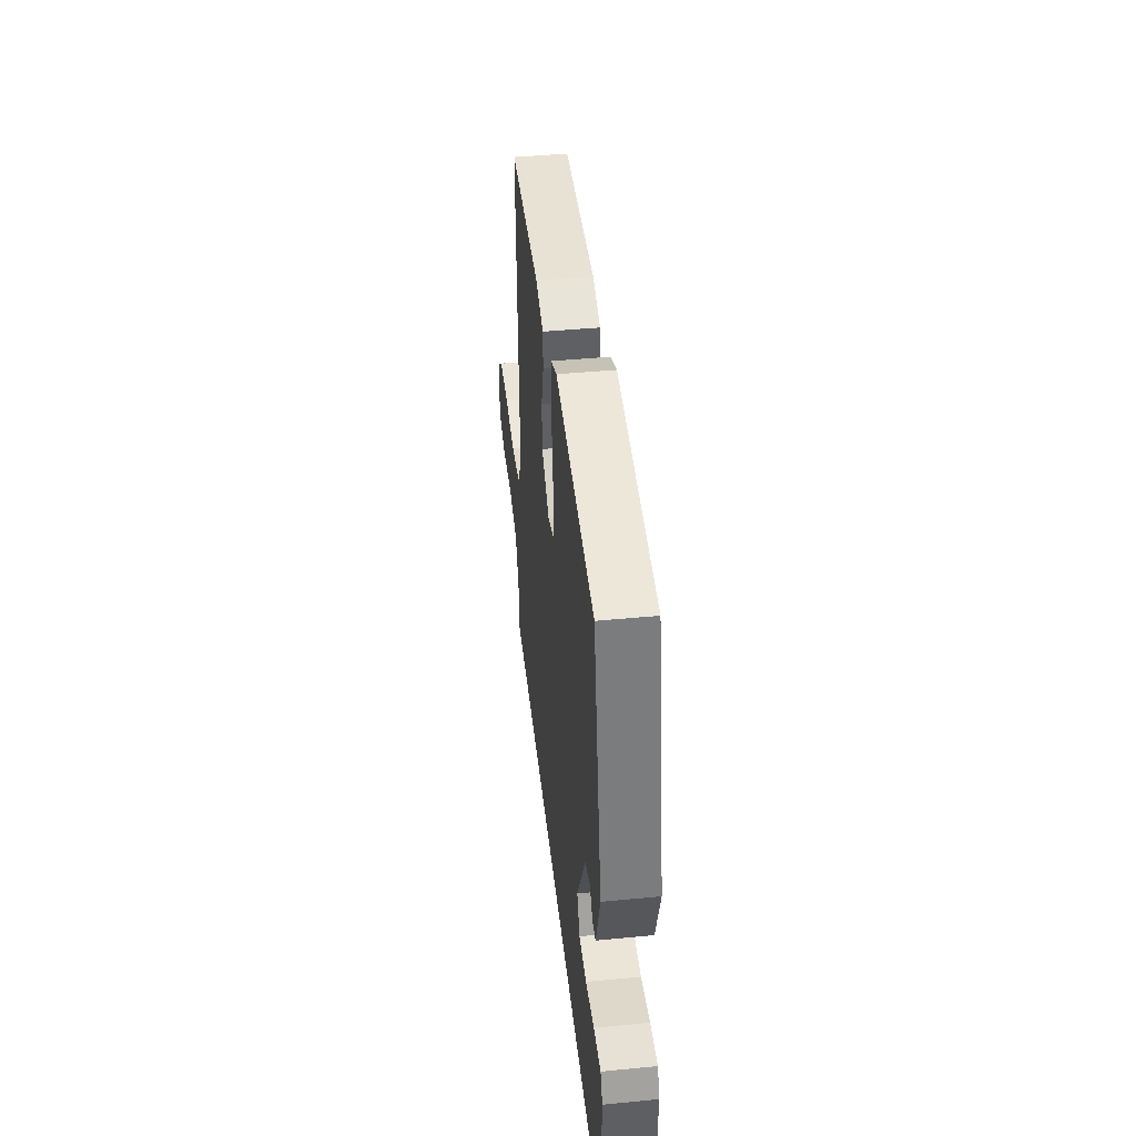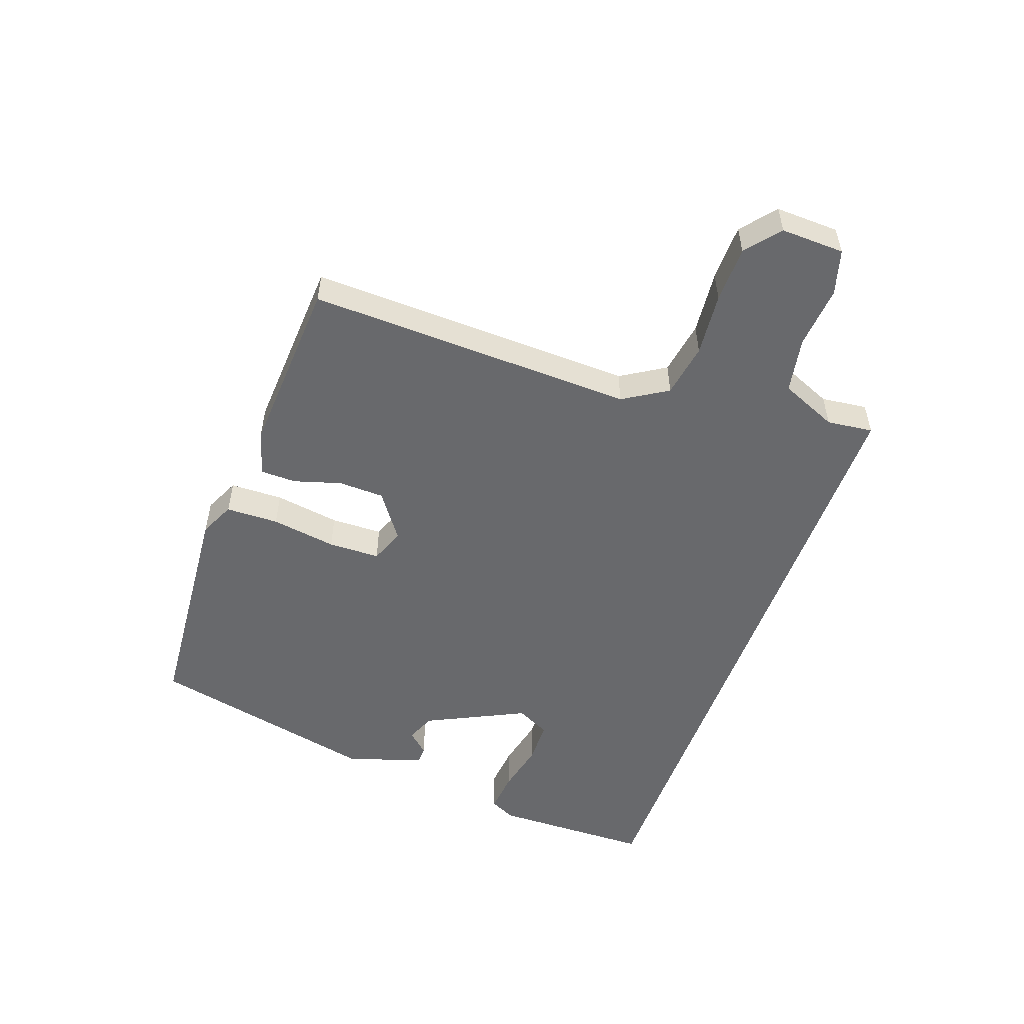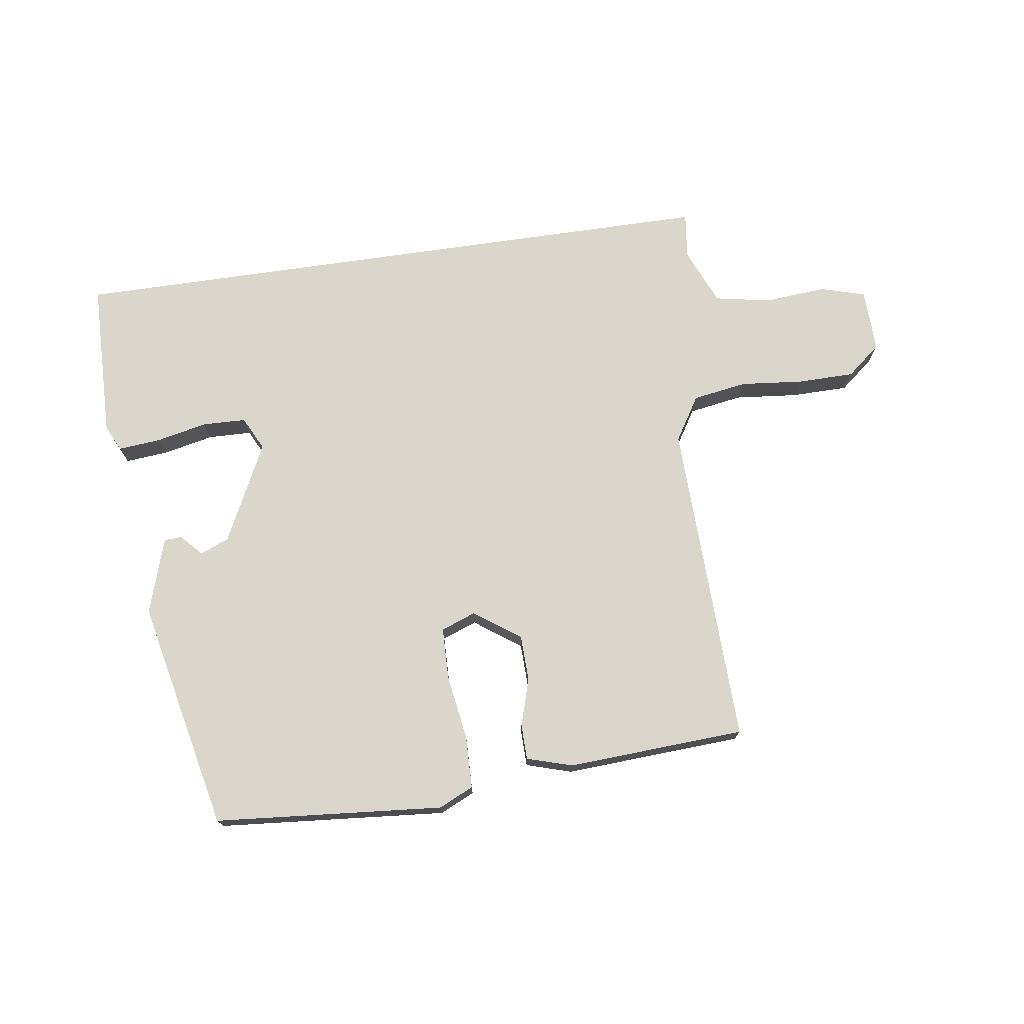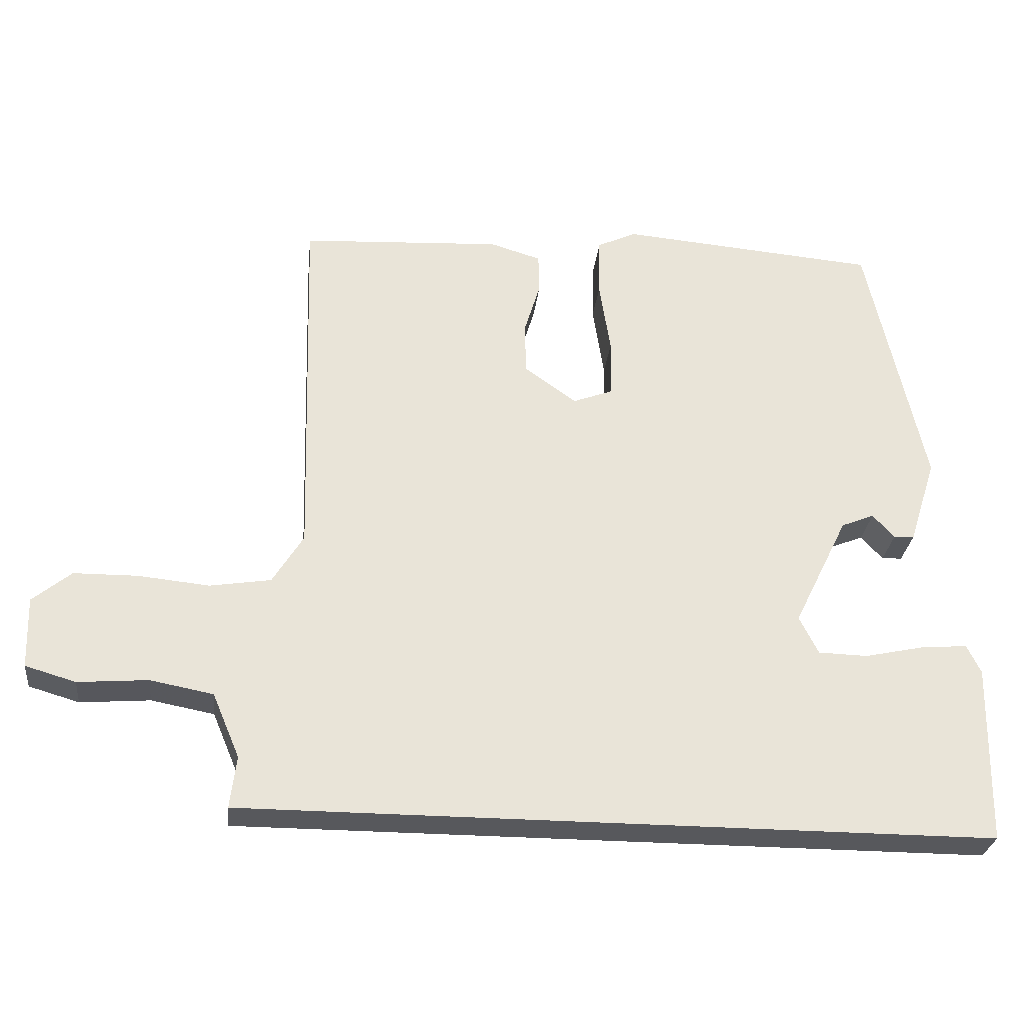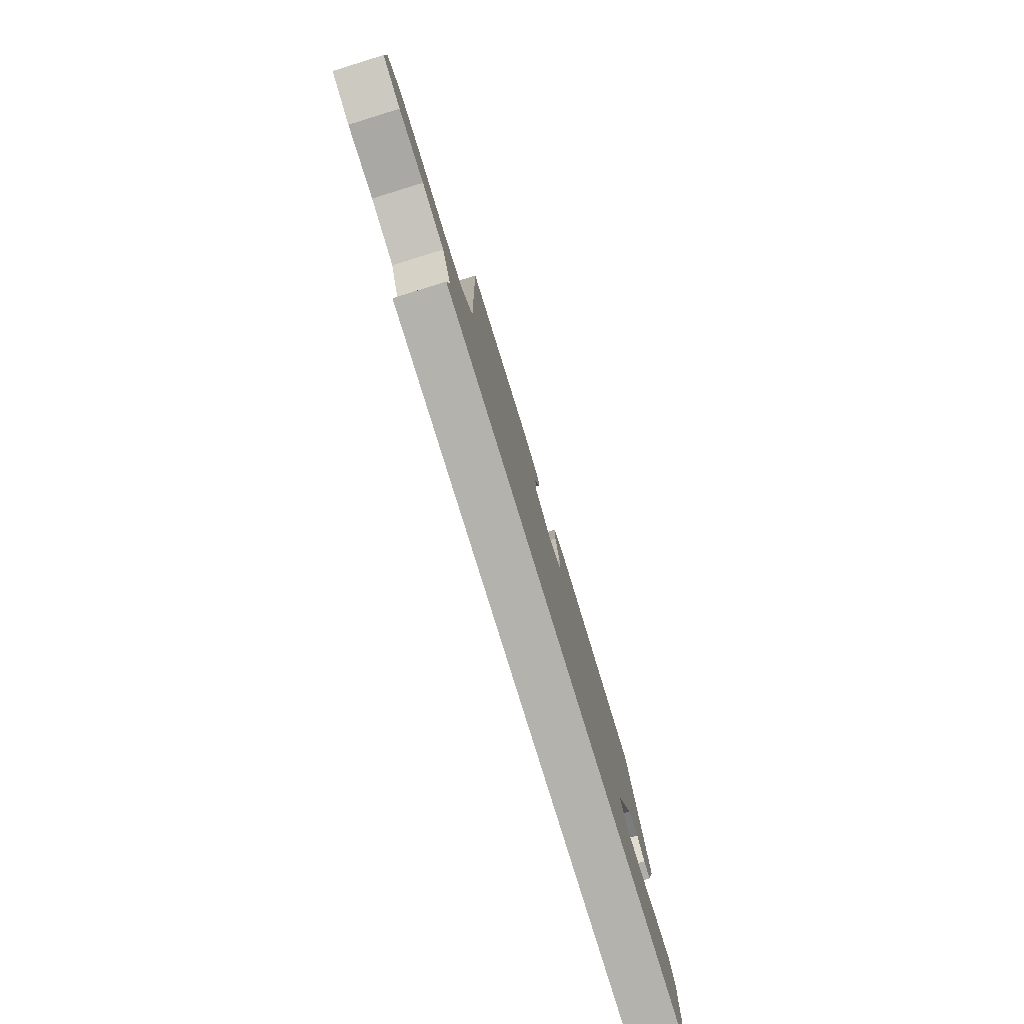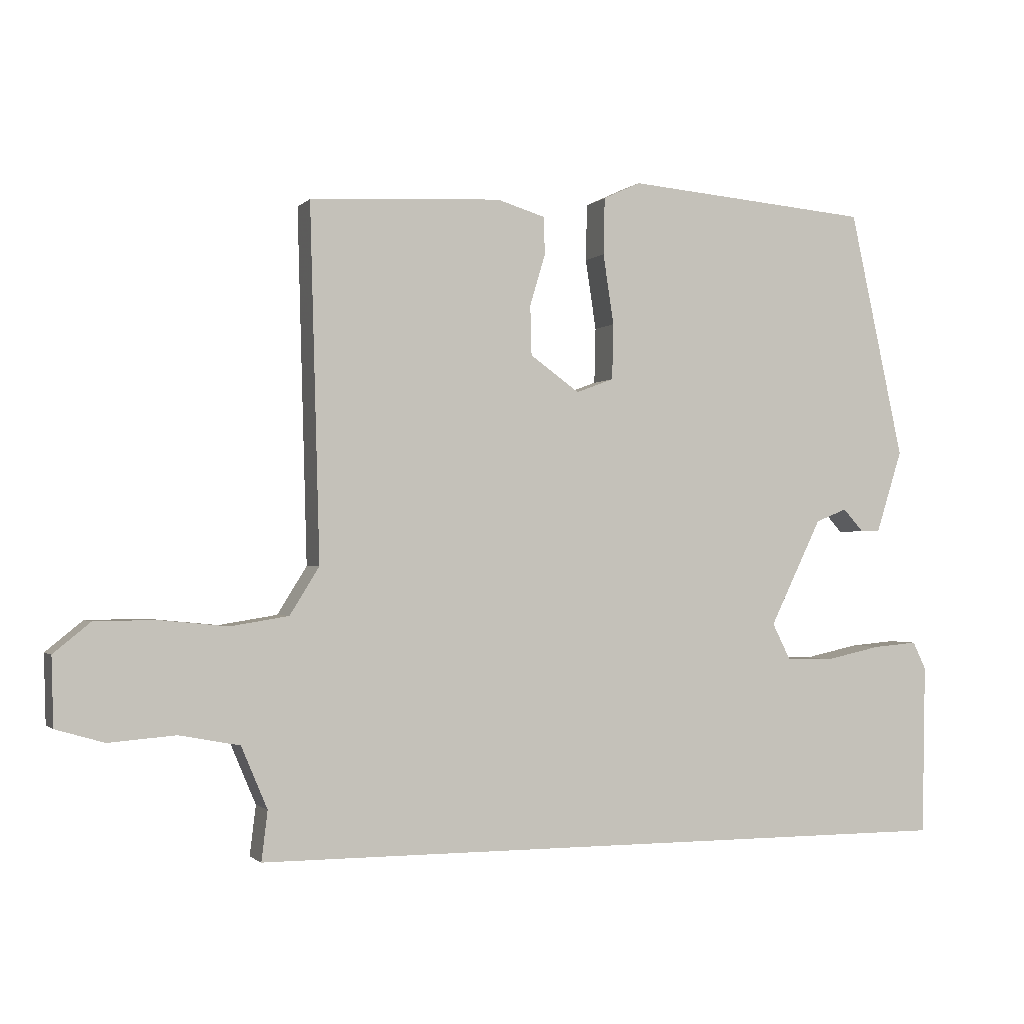
<metadata>
{"format":"obj","ext":"obj","renderer":"f3d","projection":"perspective","resolution":1024,"background":"white","views":[{"elev":44.2,"azim":-96.4,"up":"+Z"},{"elev":-52.7,"azim":70.2,"up":"+Y"},{"elev":73.6,"azim":-8.2,"up":"+Y"},{"elev":-28.7,"azim":173.6,"up":"+Z"},{"elev":-79.4,"azim":107.1,"up":"+Z"},{"elev":-1.3,"azim":159.6,"up":"+Z"}]}
</metadata>
<code>
v -0.523 0.07 -0.5
v -0.528 0.07 -0.244
v -0.508 0.07 -0.203
v -0.44 0.07 -0.209
v -0.357 0.07 -0.227
v -0.287 0.07 -0.225
v -0.26 0.07 -0.171
v -0.338 0.07 -0.012
v -0.385 0.07 0.007
v -0.416 0.07 -0.027
v -0.445 0.07 -0.026
v -0.484 0.07 0.097
v -0.403 0.07 0.468
v -0.034 0.07 0.499
v 0.022 0.07 0.473
v 0.024 0.07 0.388
v 0.008 0.07 0.283
v 0.01 0.07 0.2
v 0.066 0.07 0.179
v 0.14 0.07 0.232
v 0.142 0.07 0.306
v 0.119 0.07 0.382
v 0.12 0.07 0.439
v 0.193 0.07 0.461
v 0.48 0.07 0.445
v 0.465 0.07 -0.081
v 0.509 0.07 -0.152
v 0.596 0.07 -0.166
v 0.698 0.07 -0.156
v 0.789 0.07 -0.157
v 0.844 0.07 -0.202
v 0.841 0.07 -0.304
v 0.769 0.07 -0.325
v 0.669 0.07 -0.317
v 0.579 0.07 -0.334
v 0.54 0.07 -0.426
v 0.549 0.07 -0.5
v -0.523 0 -0.5
v -0.528 0 -0.244
v -0.508 0 -0.203
v -0.44 0 -0.209
v -0.357 0 -0.227
v -0.287 0 -0.225
v -0.26 0 -0.171
v -0.338 0 -0.012
v -0.385 0 0.007
v -0.416 0 -0.027
v -0.445 0 -0.026
v -0.484 0 0.097
v -0.403 0 0.468
v -0.034 0 0.499
v 0.022 0 0.473
v 0.024 0 0.388
v 0.008 0 0.283
v 0.01 0 0.2
v 0.066 0 0.179
v 0.14 0 0.232
v 0.142 0 0.306
v 0.119 0 0.382
v 0.12 0 0.439
v 0.193 0 0.461
v 0.48 0 0.445
v 0.465 0 -0.081
v 0.509 0 -0.152
v 0.596 0 -0.166
v 0.698 0 -0.156
v 0.789 0 -0.157
v 0.844 0 -0.202
v 0.841 0 -0.304
v 0.769 0 -0.325
v 0.669 0 -0.317
v 0.579 0 -0.334
v 0.54 0 -0.426
v 0.549 0 -0.5
f 36 37 1 2
f 35 36 2
f 34 35 2
f 31 32 33 34
f 28 29 30 31
f 28 31 34 2
f 23 24 25 26
f 21 22 23 26
f 20 21 26 27
f 19 20 27
f 18 19 27
f 14 15 16 17
f 14 17 18
f 13 14 18
f 12 13 18 27
f 9 10 11 12
f 8 9 12 27
f 2 3 4 5
f 2 5 6
f 28 2 6
f 27 28 6 7
f 7 8 27
f 39 38 74 73
f 39 73 72
f 39 72 71
f 71 70 69 68
f 68 67 66 65
f 39 71 68 65
f 63 62 61 60
f 63 60 59 58
f 64 63 58 57
f 64 57 56
f 64 56 55
f 54 53 52 51
f 55 54 51
f 55 51 50
f 64 55 50 49
f 49 48 47 46
f 64 49 46 45
f 42 41 40 39
f 43 42 39
f 43 39 65
f 44 43 65 64
f 64 45 44
f 1 38 39 2
f 2 39 40 3
f 3 40 41 4
f 4 41 42 5
f 5 42 43 6
f 6 43 44 7
f 7 44 45 8
f 8 45 46 9
f 9 46 47 10
f 10 47 48 11
f 11 48 49 12
f 12 49 50 13
f 13 50 51 14
f 14 51 52 15
f 15 52 53 16
f 16 53 54 17
f 17 54 55 18
f 18 55 56 19
f 19 56 57 20
f 20 57 58 21
f 21 58 59 22
f 22 59 60 23
f 23 60 61 24
f 24 61 62 25
f 25 62 63 26
f 26 63 64 27
f 27 64 65 28
f 28 65 66 29
f 29 66 67 30
f 30 67 68 31
f 31 68 69 32
f 32 69 70 33
f 33 70 71 34
f 34 71 72 35
f 35 72 73 36
f 36 73 74 37
f 37 74 38 1

</code>
